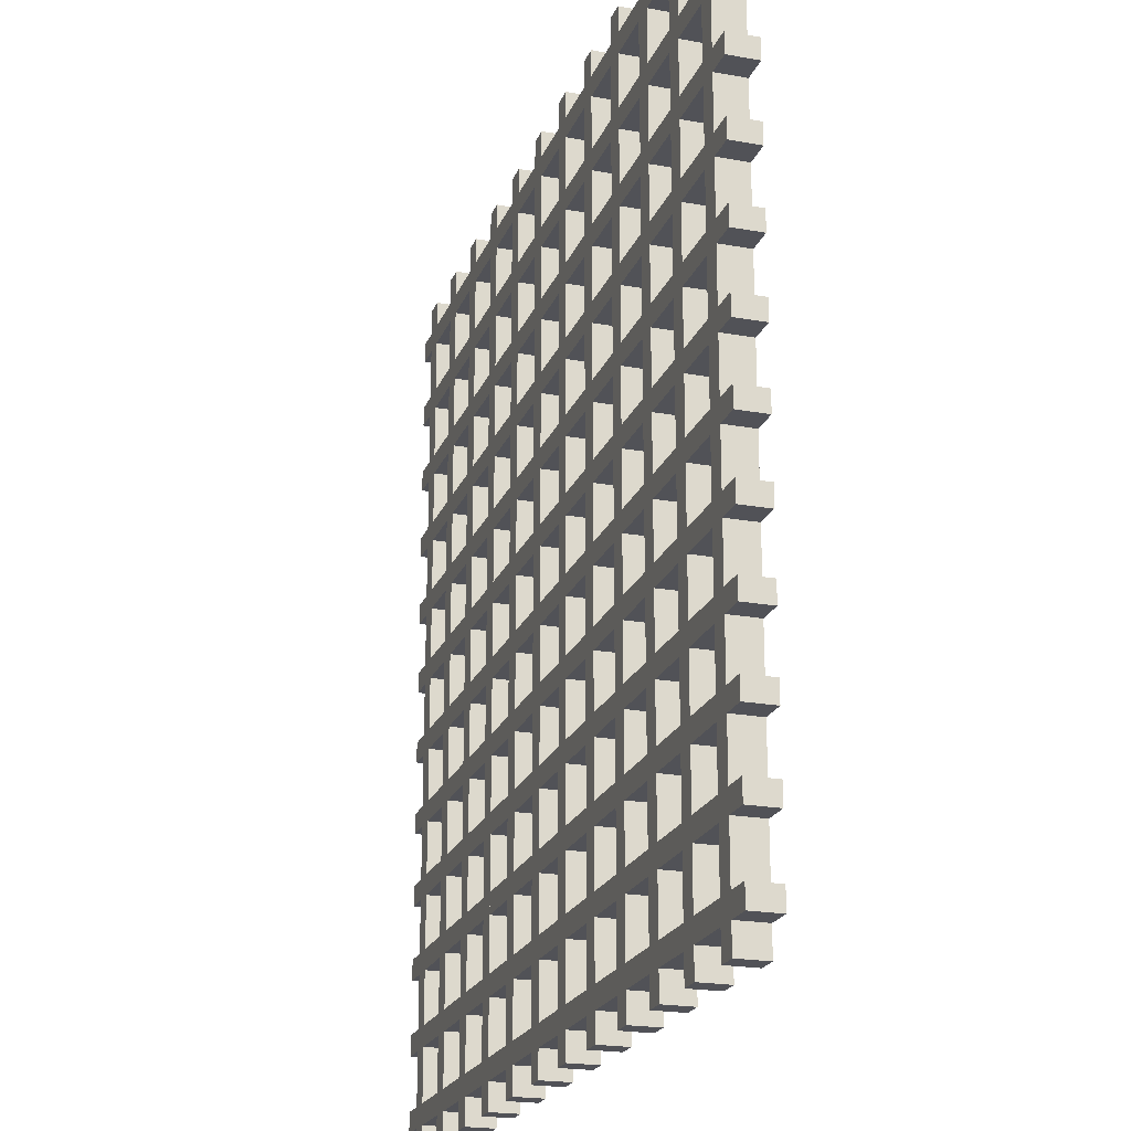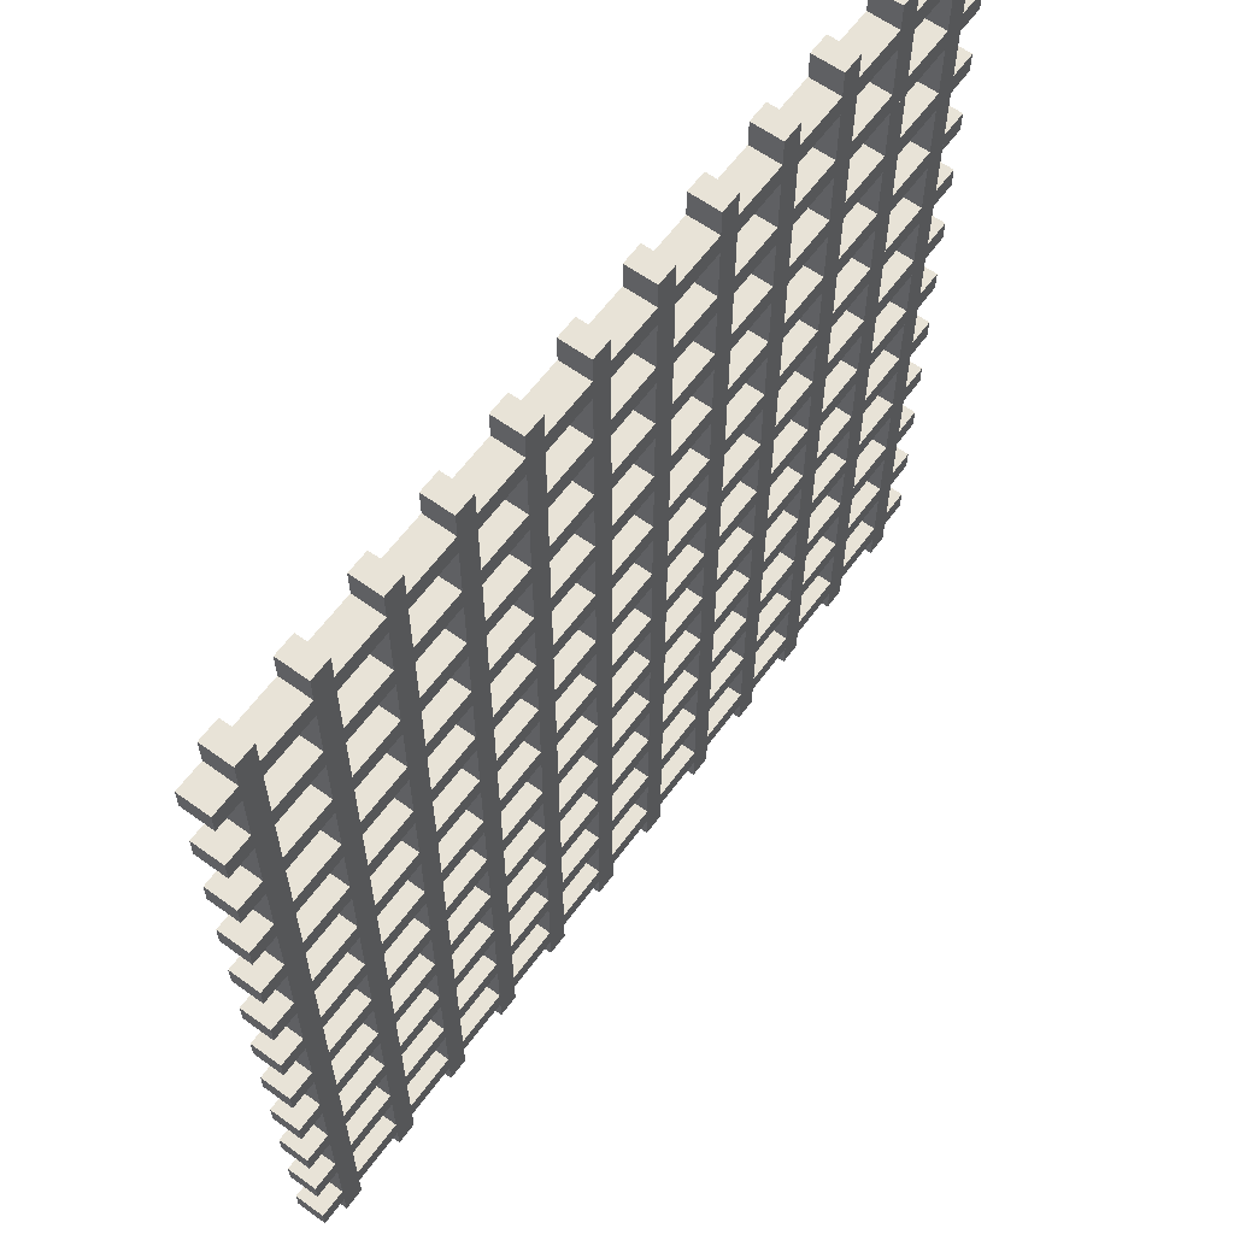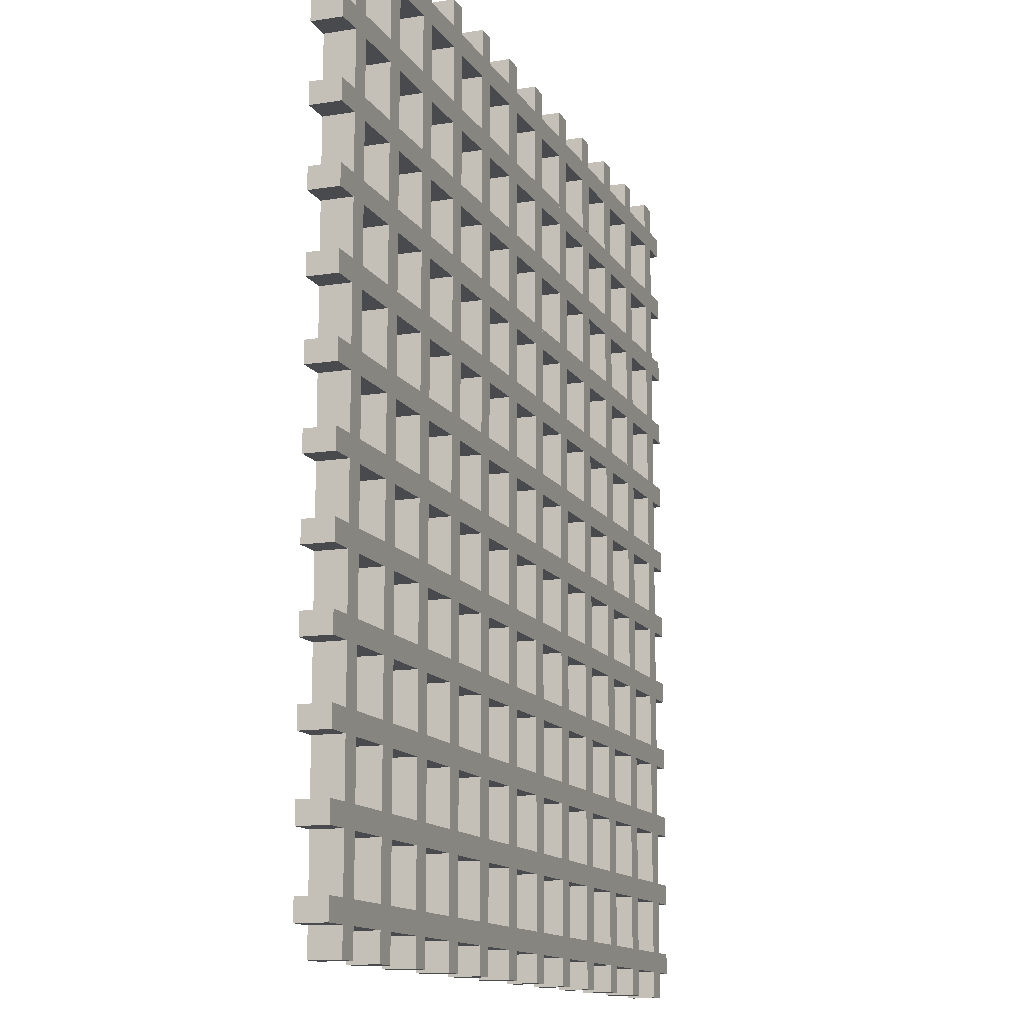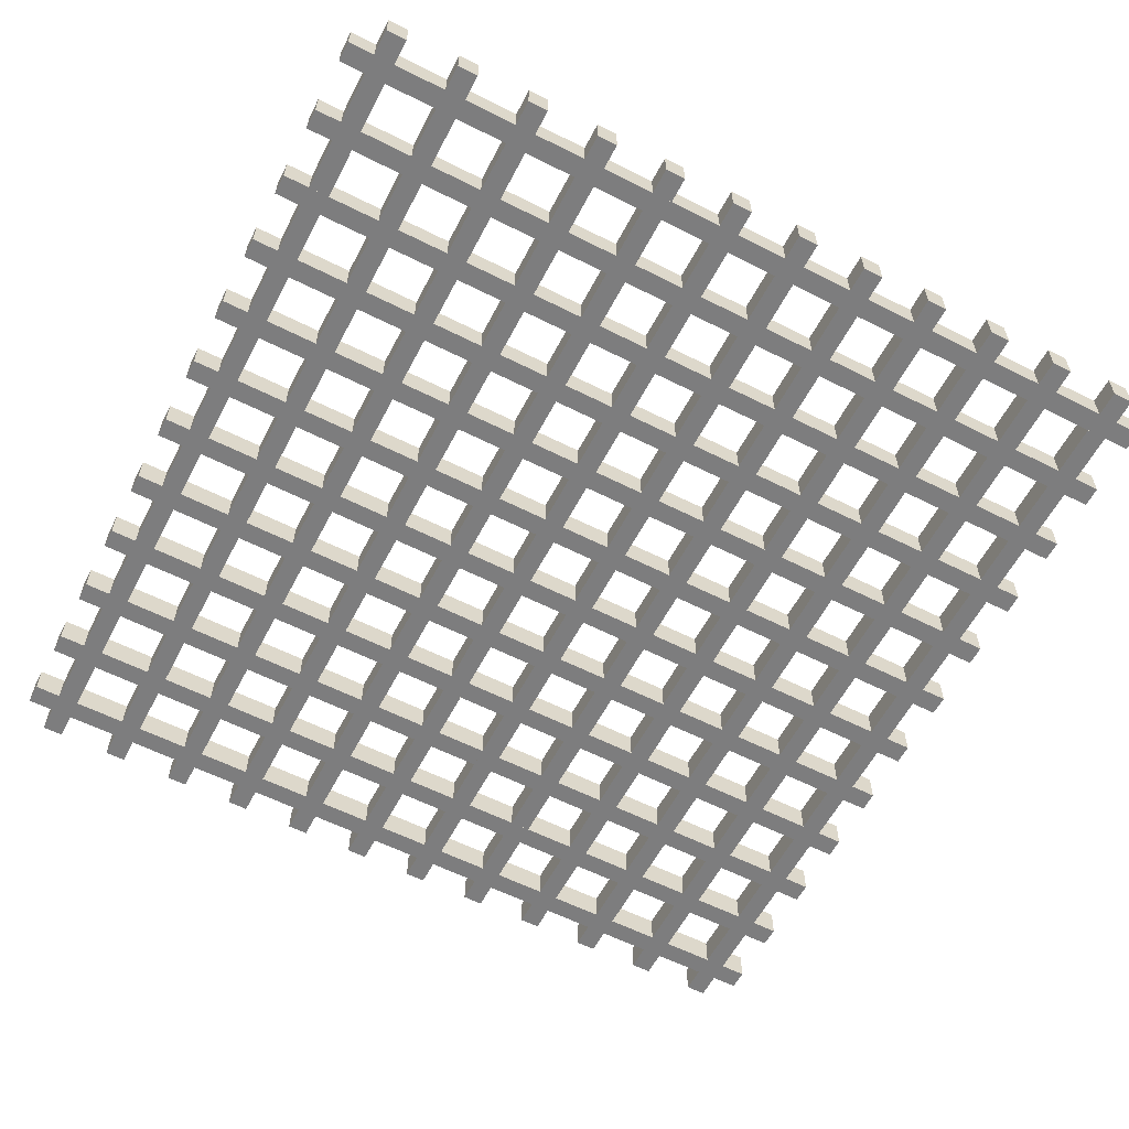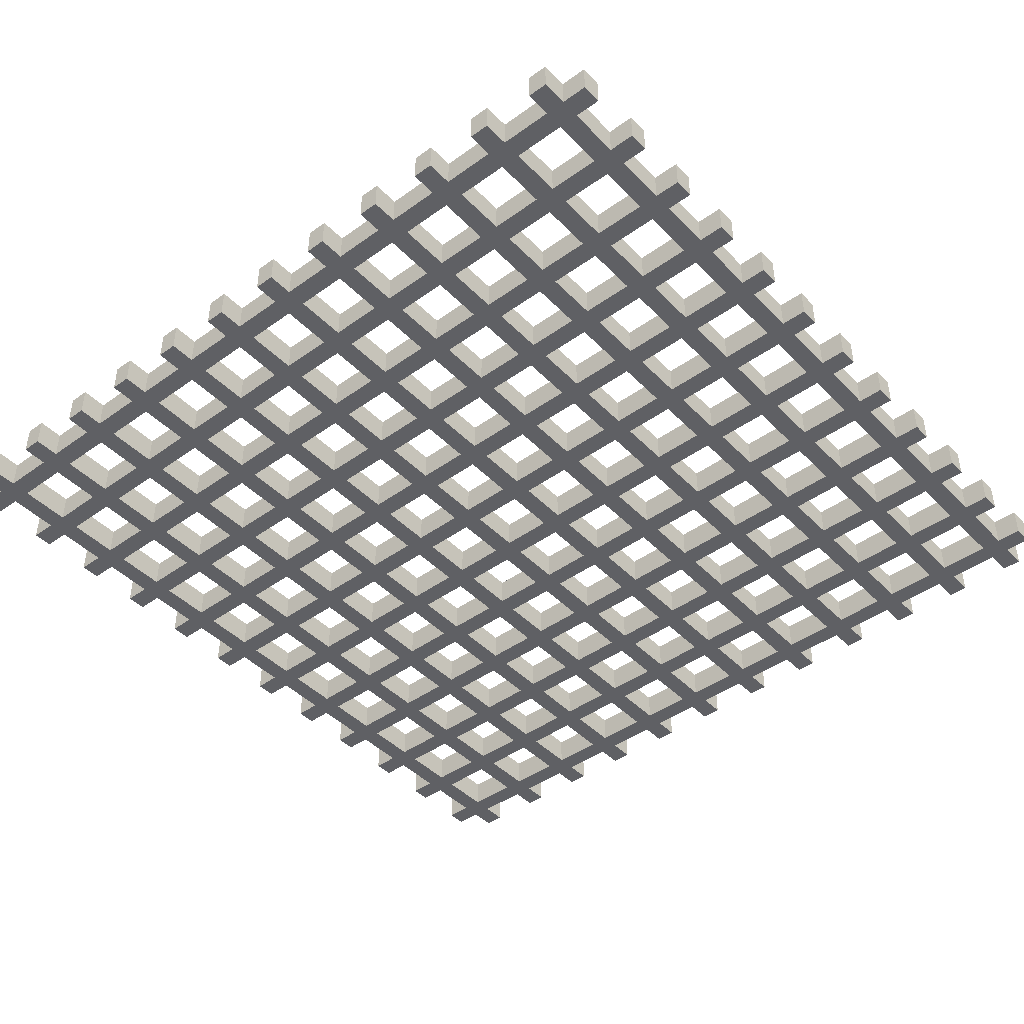
<metadata>
{"format":"obj","ext":"obj","renderer":"f3d","projection":"perspective","resolution":1024,"background":"white","views":[{"elev":-21.5,"azim":-107.7,"up":"+Y"},{"elev":61.6,"azim":-53.7,"up":"+Y"},{"elev":-13.0,"azim":110.2,"up":"+Y"},{"elev":-59.1,"azim":62.5,"up":"+Z"},{"elev":-43.6,"azim":-139.8,"up":"+Z"}]}
</metadata>
<code>
v 3 0 53.33
v 5.333 0 53.33
v 5.333 100 53.33
v 3 100 53.33
v 3 100 53.33
v 5.333 100 53.33
v 5.333 100 50
v 3 100 50
v 3 100 50
v 5.333 100 50
v 5.333 0 50
v 3 0 50
v 3 0 50
v 5.333 0 50
v 5.333 0 53.33
v 3 0 53.33
v 5.333 0 53.33
v 5.333 0 50
v 5.333 100 50
v 5.333 100 53.33
v 3 0 50
v 3 0 53.33
v 3 100 53.33
v 3 100 50
v 1.431e-06 94.67 53.33
v 100 94.67 53.33
v 100 97 53.33
v 1.431e-06 97 53.33
v 1.431e-06 97 53.33
v 100 97 53.33
v 100 97 50
v 1.431e-06 97 50
v 1.431e-06 97 50
v 100 97 50
v 100 94.67 50
v 1.431e-06 94.67 50
v 1.431e-06 94.67 50
v 100 94.67 50
v 100 94.67 53.33
v 1.431e-06 94.67 53.33
v 100 94.67 53.33
v 100 94.67 50
v 100 97 50
v 100 97 53.33
v 1.431e-06 94.67 50
v 1.431e-06 94.67 53.33
v 1.431e-06 97 53.33
v 1.431e-06 97 50
v 28 0 53.33
v 30.33 0 53.33
v 30.33 100 53.33
v 28 100 53.33
v 28 100 53.33
v 30.33 100 53.33
v 30.33 100 50
v 28 100 50
v 28 100 50
v 30.33 100 50
v 30.33 0 50
v 28 0 50
v 28 0 50
v 30.33 0 50
v 30.33 0 53.33
v 28 0 53.33
v 30.33 0 53.33
v 30.33 0 50
v 30.33 100 50
v 30.33 100 53.33
v 28 0 50
v 28 0 53.33
v 28 100 53.33
v 28 100 50
v 1.431e-06 36.33 53.33
v 100 36.33 53.33
v 100 38.67 53.33
v 1.431e-06 38.67 53.33
v 1.431e-06 38.67 53.33
v 100 38.67 53.33
v 100 38.67 50
v 1.431e-06 38.67 50
v 1.431e-06 38.67 50
v 100 38.67 50
v 100 36.33 50
v 1.431e-06 36.33 50
v 1.431e-06 36.33 50
v 100 36.33 50
v 100 36.33 53.33
v 1.431e-06 36.33 53.33
v 100 36.33 53.33
v 100 36.33 50
v 100 38.67 50
v 100 38.67 53.33
v 1.431e-06 36.33 50
v 1.431e-06 36.33 53.33
v 1.431e-06 38.67 53.33
v 1.431e-06 38.67 50
v 1.431e-06 69.67 53.33
v 100 69.67 53.33
v 100 72 53.33
v 1.431e-06 72 53.33
v 1.431e-06 72 53.33
v 100 72 53.33
v 100 72 50
v 1.431e-06 72 50
v 1.431e-06 72 50
v 100 72 50
v 100 69.67 50
v 1.431e-06 69.67 50
v 1.431e-06 69.67 50
v 100 69.67 50
v 100 69.67 53.33
v 1.431e-06 69.67 53.33
v 100 69.67 53.33
v 100 69.67 50
v 100 72 50
v 100 72 53.33
v 1.431e-06 69.67 50
v 1.431e-06 69.67 53.33
v 1.431e-06 72 53.33
v 1.431e-06 72 50
v 1.431e-06 61.33 53.33
v 100 61.33 53.33
v 100 63.67 53.33
v 1.431e-06 63.67 53.33
v 1.431e-06 63.67 53.33
v 100 63.67 53.33
v 100 63.67 50
v 1.431e-06 63.67 50
v 1.431e-06 63.67 50
v 100 63.67 50
v 100 61.33 50
v 1.431e-06 61.33 50
v 1.431e-06 61.33 50
v 100 61.33 50
v 100 61.33 53.33
v 1.431e-06 61.33 53.33
v 100 61.33 53.33
v 100 61.33 50
v 100 63.67 50
v 100 63.67 53.33
v 1.431e-06 61.33 50
v 1.431e-06 61.33 53.33
v 1.431e-06 63.67 53.33
v 1.431e-06 63.67 50
v 86.33 0 53.33
v 88.67 0 53.33
v 88.67 100 53.33
v 86.33 100 53.33
v 86.33 100 53.33
v 88.67 100 53.33
v 88.67 100 50
v 86.33 100 50
v 86.33 100 50
v 88.67 100 50
v 88.67 0 50
v 86.33 0 50
v 86.33 0 50
v 88.67 0 50
v 88.67 0 53.33
v 86.33 0 53.33
v 88.67 0 53.33
v 88.67 0 50
v 88.67 100 50
v 88.67 100 53.33
v 86.33 0 50
v 86.33 0 53.33
v 86.33 100 53.33
v 86.33 100 50
v 1.431e-06 11.33 53.33
v 100 11.33 53.33
v 100 13.67 53.33
v 1.431e-06 13.67 53.33
v 1.431e-06 13.67 53.33
v 100 13.67 53.33
v 100 13.67 50
v 1.431e-06 13.67 50
v 1.431e-06 13.67 50
v 100 13.67 50
v 100 11.33 50
v 1.431e-06 11.33 50
v 1.431e-06 11.33 50
v 100 11.33 50
v 100 11.33 53.33
v 1.431e-06 11.33 53.33
v 100 11.33 53.33
v 100 11.33 50
v 100 13.67 50
v 100 13.67 53.33
v 1.431e-06 11.33 50
v 1.431e-06 11.33 53.33
v 1.431e-06 13.67 53.33
v 1.431e-06 13.67 50
v 1.431e-06 28 53.33
v 100 28 53.33
v 100 30.33 53.33
v 1.431e-06 30.33 53.33
v 1.431e-06 30.33 53.33
v 100 30.33 53.33
v 100 30.33 50
v 1.431e-06 30.33 50
v 1.431e-06 30.33 50
v 100 30.33 50
v 100 28 50
v 1.431e-06 28 50
v 1.431e-06 28 50
v 100 28 50
v 100 28 53.33
v 1.431e-06 28 53.33
v 100 28 53.33
v 100 28 50
v 100 30.33 50
v 100 30.33 53.33
v 1.431e-06 28 50
v 1.431e-06 28 53.33
v 1.431e-06 30.33 53.33
v 1.431e-06 30.33 50
v 61.33 0 53.33
v 63.67 0 53.33
v 63.67 100 53.33
v 61.33 100 53.33
v 61.33 100 53.33
v 63.67 100 53.33
v 63.67 100 50
v 61.33 100 50
v 61.33 100 50
v 63.67 100 50
v 63.67 0 50
v 61.33 0 50
v 61.33 0 50
v 63.67 0 50
v 63.67 0 53.33
v 61.33 0 53.33
v 63.67 0 53.33
v 63.67 0 50
v 63.67 100 50
v 63.67 100 53.33
v 61.33 0 50
v 61.33 0 53.33
v 61.33 100 53.33
v 61.33 100 50
v 1.431e-06 53 53.33
v 100 53 53.33
v 100 55.33 53.33
v 1.431e-06 55.33 53.33
v 1.431e-06 55.33 53.33
v 100 55.33 53.33
v 100 55.33 50
v 1.431e-06 55.33 50
v 1.431e-06 55.33 50
v 100 55.33 50
v 100 53 50
v 1.431e-06 53 50
v 1.431e-06 53 50
v 100 53 50
v 100 53 53.33
v 1.431e-06 53 53.33
v 100 53 53.33
v 100 53 50
v 100 55.33 50
v 100 55.33 53.33
v 1.431e-06 53 50
v 1.431e-06 53 53.33
v 1.431e-06 55.33 53.33
v 1.431e-06 55.33 50
v 1.431e-06 19.67 53.33
v 100 19.67 53.33
v 100 22 53.33
v 1.431e-06 22 53.33
v 1.431e-06 22 53.33
v 100 22 53.33
v 100 22 50
v 1.431e-06 22 50
v 1.431e-06 22 50
v 100 22 50
v 100 19.67 50
v 1.431e-06 19.67 50
v 1.431e-06 19.67 50
v 100 19.67 50
v 100 19.67 53.33
v 1.431e-06 19.67 53.33
v 100 19.67 53.33
v 100 19.67 50
v 100 22 50
v 100 22 53.33
v 1.431e-06 19.67 50
v 1.431e-06 19.67 53.33
v 1.431e-06 22 53.33
v 1.431e-06 22 50
v 69.67 0 53.33
v 72 0 53.33
v 72 100 53.33
v 69.67 100 53.33
v 69.67 100 53.33
v 72 100 53.33
v 72 100 50
v 69.67 100 50
v 69.67 100 50
v 72 100 50
v 72 0 50
v 69.67 0 50
v 69.67 0 50
v 72 0 50
v 72 0 53.33
v 69.67 0 53.33
v 72 0 53.33
v 72 0 50
v 72 100 50
v 72 100 53.33
v 69.67 0 50
v 69.67 0 53.33
v 69.67 100 53.33
v 69.67 100 50
v 78 0 53.33
v 80.33 0 53.33
v 80.33 100 53.33
v 78 100 53.33
v 78 100 53.33
v 80.33 100 53.33
v 80.33 100 50
v 78 100 50
v 78 100 50
v 80.33 100 50
v 80.33 0 50
v 78 0 50
v 78 0 50
v 80.33 0 50
v 80.33 0 53.33
v 78 0 53.33
v 80.33 0 53.33
v 80.33 0 50
v 80.33 100 50
v 80.33 100 53.33
v 78 0 50
v 78 0 53.33
v 78 100 53.33
v 78 100 50
v 94.67 0 53.33
v 97 0 53.33
v 97 100 53.33
v 94.67 100 53.33
v 94.67 100 53.33
v 97 100 53.33
v 97 100 50
v 94.67 100 50
v 94.67 100 50
v 97 100 50
v 97 0 50
v 94.67 0 50
v 94.67 0 50
v 97 0 50
v 97 0 53.33
v 94.67 0 53.33
v 97 0 53.33
v 97 0 50
v 97 100 50
v 97 100 53.33
v 94.67 0 50
v 94.67 0 53.33
v 94.67 100 53.33
v 94.67 100 50
v 1.431e-06 86.33 53.33
v 100 86.33 53.33
v 100 88.67 53.33
v 1.431e-06 88.67 53.33
v 1.431e-06 88.67 53.33
v 100 88.67 53.33
v 100 88.67 50
v 1.431e-06 88.67 50
v 1.431e-06 88.67 50
v 100 88.67 50
v 100 86.33 50
v 1.431e-06 86.33 50
v 1.431e-06 86.33 50
v 100 86.33 50
v 100 86.33 53.33
v 1.431e-06 86.33 53.33
v 100 86.33 53.33
v 100 86.33 50
v 100 88.67 50
v 100 88.67 53.33
v 1.431e-06 86.33 50
v 1.431e-06 86.33 53.33
v 1.431e-06 88.67 53.33
v 1.431e-06 88.67 50
v 1.431e-06 3 53.33
v 100 3 53.33
v 100 5.333 53.33
v 1.431e-06 5.333 53.33
v 1.431e-06 5.333 53.33
v 100 5.333 53.33
v 100 5.333 50
v 1.431e-06 5.333 50
v 1.431e-06 5.333 50
v 100 5.333 50
v 100 3 50
v 1.431e-06 3 50
v 1.431e-06 3 50
v 100 3 50
v 100 3 53.33
v 1.431e-06 3 53.33
v 100 3 53.33
v 100 3 50
v 100 5.333 50
v 100 5.333 53.33
v 1.431e-06 3 50
v 1.431e-06 3 53.33
v 1.431e-06 5.333 53.33
v 1.431e-06 5.333 50
v 1.431e-06 44.67 53.33
v 100 44.67 53.33
v 100 47 53.33
v 1.431e-06 47 53.33
v 1.431e-06 47 53.33
v 100 47 53.33
v 100 47 50
v 1.431e-06 47 50
v 1.431e-06 47 50
v 100 47 50
v 100 44.67 50
v 1.431e-06 44.67 50
v 1.431e-06 44.67 50
v 100 44.67 50
v 100 44.67 53.33
v 1.431e-06 44.67 53.33
v 100 44.67 53.33
v 100 44.67 50
v 100 47 50
v 100 47 53.33
v 1.431e-06 44.67 50
v 1.431e-06 44.67 53.33
v 1.431e-06 47 53.33
v 1.431e-06 47 50
v 1.431e-06 78 53.33
v 100 78 53.33
v 100 80.33 53.33
v 1.431e-06 80.33 53.33
v 1.431e-06 80.33 53.33
v 100 80.33 53.33
v 100 80.33 50
v 1.431e-06 80.33 50
v 1.431e-06 80.33 50
v 100 80.33 50
v 100 78 50
v 1.431e-06 78 50
v 1.431e-06 78 50
v 100 78 50
v 100 78 53.33
v 1.431e-06 78 53.33
v 100 78 53.33
v 100 78 50
v 100 80.33 50
v 100 80.33 53.33
v 1.431e-06 78 50
v 1.431e-06 78 53.33
v 1.431e-06 80.33 53.33
v 1.431e-06 80.33 50
v 11.33 0 53.33
v 13.67 0 53.33
v 13.67 100 53.33
v 11.33 100 53.33
v 11.33 100 53.33
v 13.67 100 53.33
v 13.67 100 50
v 11.33 100 50
v 11.33 100 50
v 13.67 100 50
v 13.67 0 50
v 11.33 0 50
v 11.33 0 50
v 13.67 0 50
v 13.67 0 53.33
v 11.33 0 53.33
v 13.67 0 53.33
v 13.67 0 50
v 13.67 100 50
v 13.67 100 53.33
v 11.33 0 50
v 11.33 0 53.33
v 11.33 100 53.33
v 11.33 100 50
v 53 0 53.33
v 55.33 0 53.33
v 55.33 100 53.33
v 53 100 53.33
v 53 100 53.33
v 55.33 100 53.33
v 55.33 100 50
v 53 100 50
v 53 100 50
v 55.33 100 50
v 55.33 0 50
v 53 0 50
v 53 0 50
v 55.33 0 50
v 55.33 0 53.33
v 53 0 53.33
v 55.33 0 53.33
v 55.33 0 50
v 55.33 100 50
v 55.33 100 53.33
v 53 0 50
v 53 0 53.33
v 53 100 53.33
v 53 100 50
v 36.33 0 53.33
v 38.67 0 53.33
v 38.67 100 53.33
v 36.33 100 53.33
v 36.33 100 53.33
v 38.67 100 53.33
v 38.67 100 50
v 36.33 100 50
v 36.33 100 50
v 38.67 100 50
v 38.67 0 50
v 36.33 0 50
v 36.33 0 50
v 38.67 0 50
v 38.67 0 53.33
v 36.33 0 53.33
v 38.67 0 53.33
v 38.67 0 50
v 38.67 100 50
v 38.67 100 53.33
v 36.33 0 50
v 36.33 0 53.33
v 36.33 100 53.33
v 36.33 100 50
v 44.67 0 53.33
v 47 0 53.33
v 47 100 53.33
v 44.67 100 53.33
v 44.67 100 53.33
v 47 100 53.33
v 47 100 50
v 44.67 100 50
v 44.67 100 50
v 47 100 50
v 47 0 50
v 44.67 0 50
v 44.67 0 50
v 47 0 50
v 47 0 53.33
v 44.67 0 53.33
v 47 0 53.33
v 47 0 50
v 47 100 50
v 47 100 53.33
v 44.67 0 50
v 44.67 0 53.33
v 44.67 100 53.33
v 44.67 100 50
v 19.67 0 53.33
v 22 0 53.33
v 22 100 53.33
v 19.67 100 53.33
v 19.67 100 53.33
v 22 100 53.33
v 22 100 50
v 19.67 100 50
v 19.67 100 50
v 22 100 50
v 22 0 50
v 19.67 0 50
v 19.67 0 50
v 22 0 50
v 22 0 53.33
v 19.67 0 53.33
v 22 0 53.33
v 22 0 50
v 22 100 50
v 22 100 53.33
v 19.67 0 50
v 19.67 0 53.33
v 19.67 100 53.33
v 19.67 100 50
f 1 2 3 4
f 5 6 7 8
f 9 10 11 12
f 13 14 15 16
f 17 18 19 20
f 21 22 23 24
f 25 26 27 28
f 29 30 31 32
f 33 34 35 36
f 37 38 39 40
f 41 42 43 44
f 45 46 47 48
f 49 50 51 52
f 53 54 55 56
f 57 58 59 60
f 61 62 63 64
f 65 66 67 68
f 69 70 71 72
f 73 74 75 76
f 77 78 79 80
f 81 82 83 84
f 85 86 87 88
f 89 90 91 92
f 93 94 95 96
f 97 98 99 100
f 101 102 103 104
f 105 106 107 108
f 109 110 111 112
f 113 114 115 116
f 117 118 119 120
f 121 122 123 124
f 125 126 127 128
f 129 130 131 132
f 133 134 135 136
f 137 138 139 140
f 141 142 143 144
f 145 146 147 148
f 149 150 151 152
f 153 154 155 156
f 157 158 159 160
f 161 162 163 164
f 165 166 167 168
f 169 170 171 172
f 173 174 175 176
f 177 178 179 180
f 181 182 183 184
f 185 186 187 188
f 189 190 191 192
f 193 194 195 196
f 197 198 199 200
f 201 202 203 204
f 205 206 207 208
f 209 210 211 212
f 213 214 215 216
f 217 218 219 220
f 221 222 223 224
f 225 226 227 228
f 229 230 231 232
f 233 234 235 236
f 237 238 239 240
f 241 242 243 244
f 245 246 247 248
f 249 250 251 252
f 253 254 255 256
f 257 258 259 260
f 261 262 263 264
f 265 266 267 268
f 269 270 271 272
f 273 274 275 276
f 277 278 279 280
f 281 282 283 284
f 285 286 287 288
f 289 290 291 292
f 293 294 295 296
f 297 298 299 300
f 301 302 303 304
f 305 306 307 308
f 309 310 311 312
f 313 314 315 316
f 317 318 319 320
f 321 322 323 324
f 325 326 327 328
f 329 330 331 332
f 333 334 335 336
f 337 338 339 340
f 341 342 343 344
f 345 346 347 348
f 349 350 351 352
f 353 354 355 356
f 357 358 359 360
f 361 362 363 364
f 365 366 367 368
f 369 370 371 372
f 373 374 375 376
f 377 378 379 380
f 381 382 383 384
f 385 386 387 388
f 389 390 391 392
f 393 394 395 396
f 397 398 399 400
f 401 402 403 404
f 405 406 407 408
f 409 410 411 412
f 413 414 415 416
f 417 418 419 420
f 421 422 423 424
f 425 426 427 428
f 429 430 431 432
f 433 434 435 436
f 437 438 439 440
f 441 442 443 444
f 445 446 447 448
f 449 450 451 452
f 453 454 455 456
f 457 458 459 460
f 461 462 463 464
f 465 466 467 468
f 469 470 471 472
f 473 474 475 476
f 477 478 479 480
f 481 482 483 484
f 485 486 487 488
f 489 490 491 492
f 493 494 495 496
f 497 498 499 500
f 501 502 503 504
f 505 506 507 508
f 509 510 511 512
f 513 514 515 516
f 517 518 519 520
f 521 522 523 524
f 525 526 527 528
f 529 530 531 532
f 533 534 535 536
f 537 538 539 540
f 541 542 543 544
f 545 546 547 548
f 549 550 551 552
f 553 554 555 556
f 557 558 559 560
f 561 562 563 564
f 565 566 567 568
f 569 570 571 572
f 573 574 575 576

</code>
